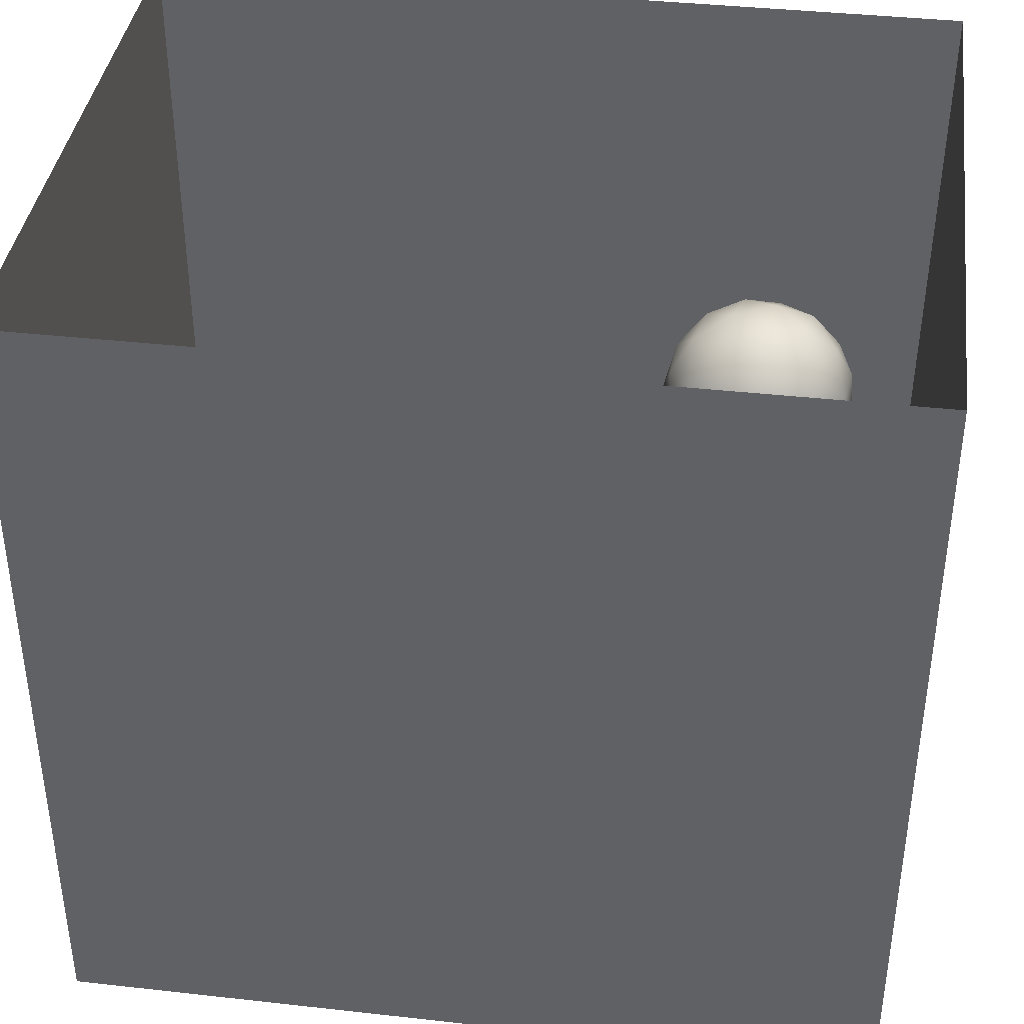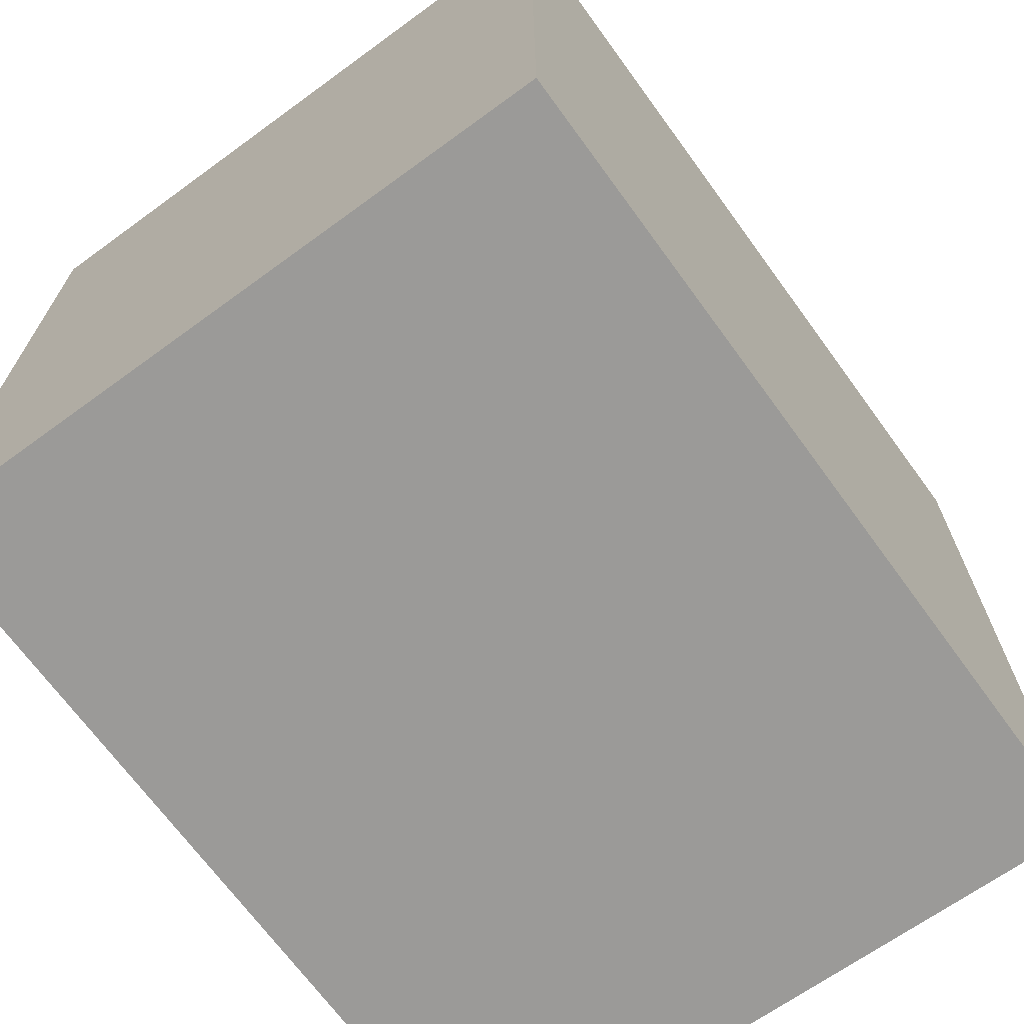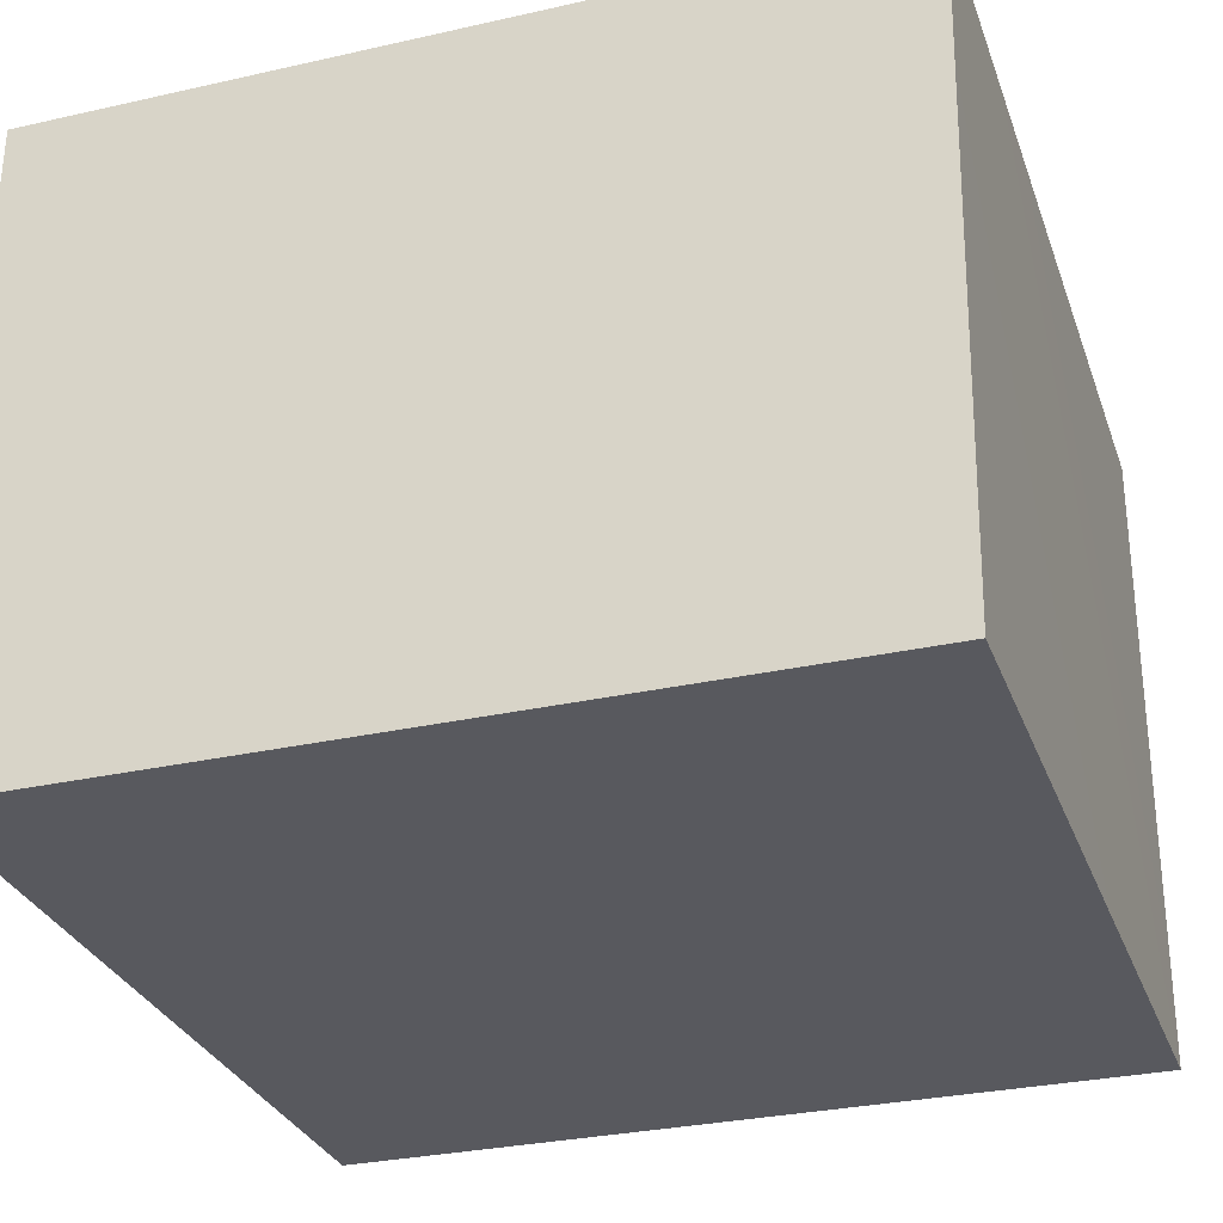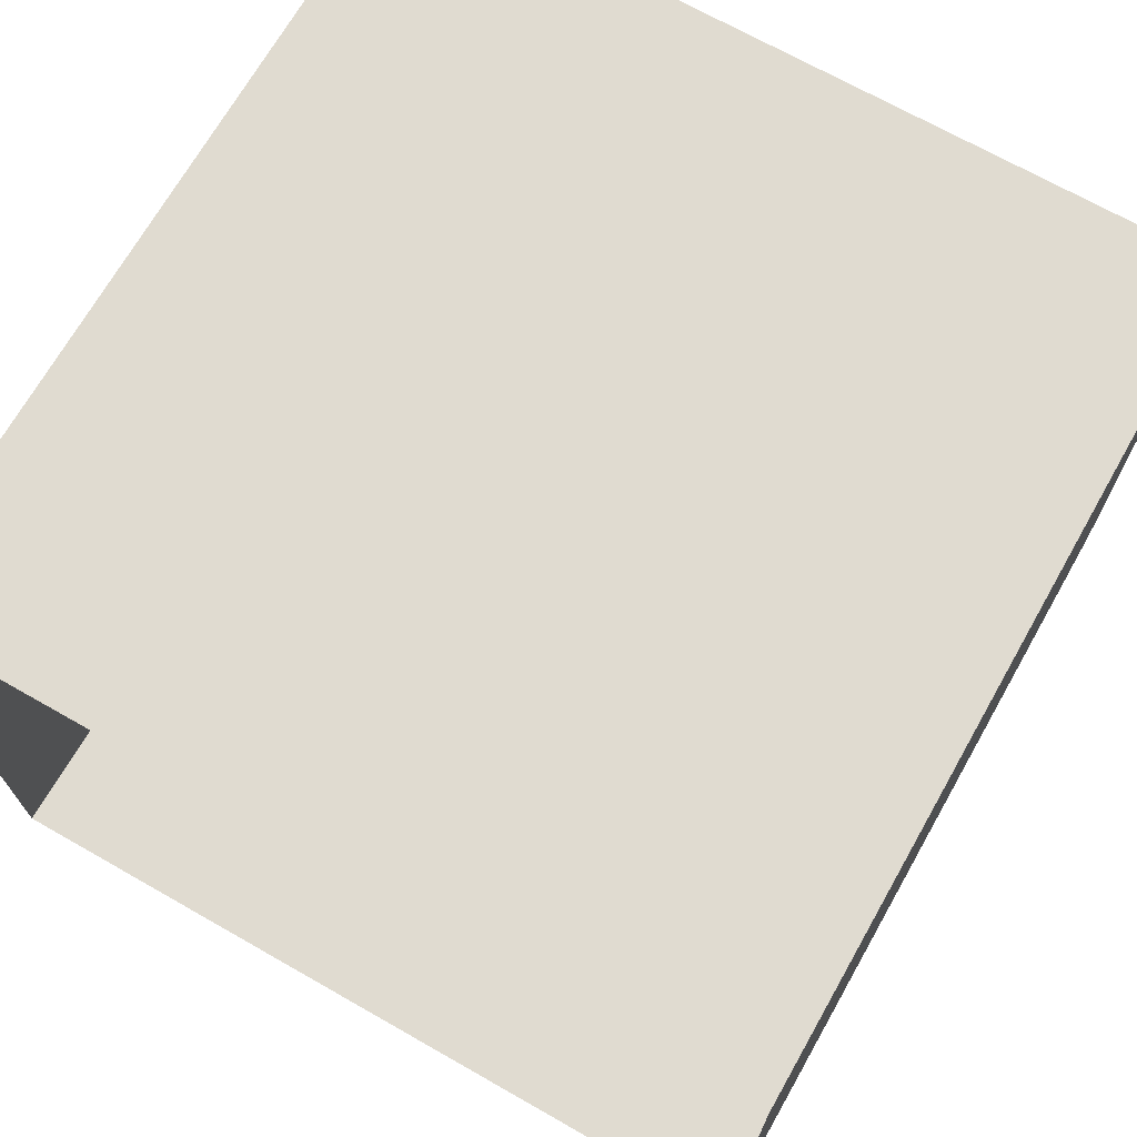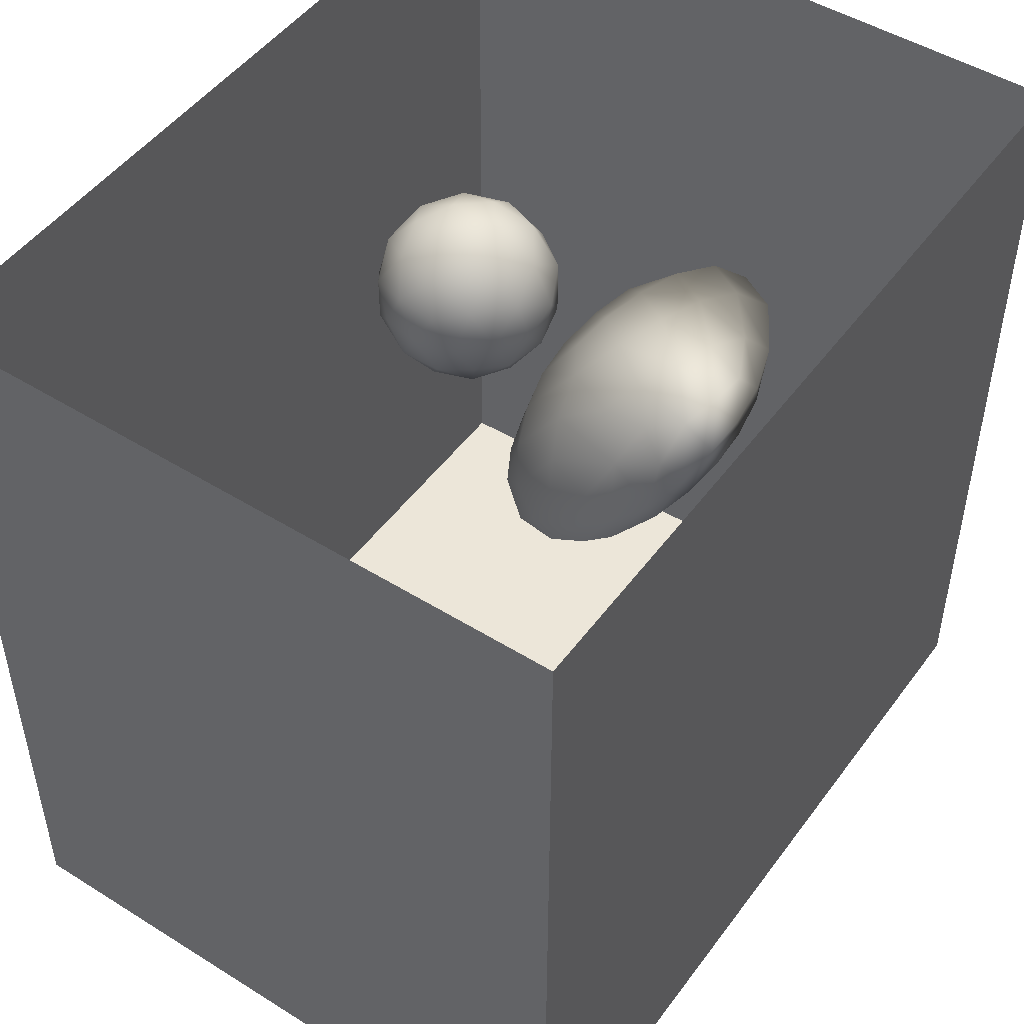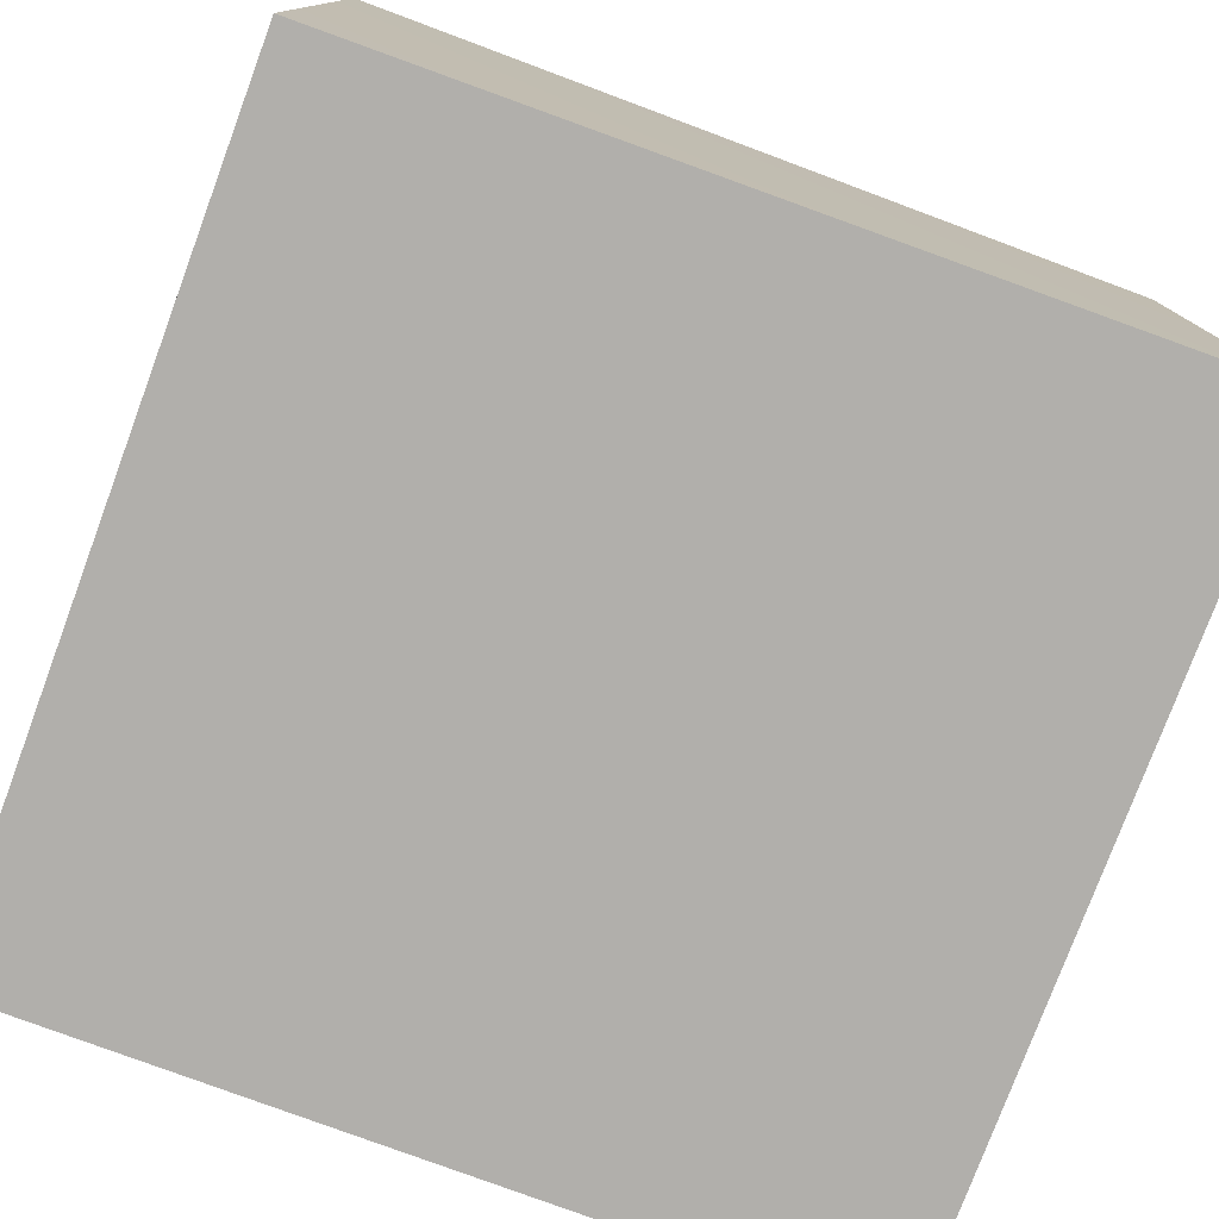
<metadata>
{"format":"obj","ext":"obj","renderer":"f3d","projection":"perspective","resolution":1024,"background":"white","views":[{"elev":39.3,"azim":-172.1,"up":"+Z"},{"elev":-69.3,"azim":126.1,"up":"+Z"},{"elev":-30.4,"azim":-162.0,"up":"+Y"},{"elev":69.9,"azim":29.6,"up":"+Y"},{"elev":48.8,"azim":124.8,"up":"+Z"},{"elev":-78.2,"azim":-110.4,"up":"+Y"}]}
</metadata>
<code>
v 0 0.8676 -1.667e-17
v -0.03445 0.9588 2.67e-17
v -0.02381 0.8951 0.07113
v -0.0255 0.9023 -0.07081
v -0.07317 0.9691 -0.08158
v -0.108 1.023 -0.001146
v -0.03394 0.7959 0.05527
v -0.07289 0.9676 0.08314
v -0.03534 0.8027 -0.06562
v -0.08945 0.8774 -0.1424
v -0.08121 0.7313 -0.008704
v -0.08558 0.862 0.1398
v -0.1204 0.7542 -0.1166
v -0.1169 0.7417 0.09969
v -0.1628 0.995 -0.1336
v -0.1658 0.9925 0.1379
v -0.1698 0.6801 -0.008159
v -0.1874 0.8487 -0.1942
v -0.2219 0.697 0.1186
v -0.2046 1.069 -0.009565
v -0.1775 0.818 0.1845
v -0.2663 0.9484 -0.2057
v -0.2713 1.056 -0.1183
v -0.3209 1.101 -0.002544
v -0.2604 1.066 0.09321
v -0.2449 0.906 0.2116
v -0.2767 1.006 0.1754
v -0.3519 0.9361 0.2288
v -0.2997 0.7846 0.2135
v -0.3043 0.8205 -0.2252
v -0.2782 0.6436 -0.002124
v -0.2412 0.7074 -0.1417
v -0.3856 1.088 -0.1042
v -0.3757 1.065 0.1404
v -0.3548 0.7196 -0.1879
v -0.3896 0.9192 -0.2383
v -0.3491 1.016 -0.1862
v -0.3363 0.6619 0.116
v -0.3444 0.6535 -0.1028
v -0.4359 1.115 0.01661
v -0.4511 1.021 -0.1956
v -0.403 0.7202 0.196
v -0.4991 1.08 0.132
v -0.4633 0.6675 -0.1487
v -0.4341 0.7947 -0.2368
v -0.4641 0.9816 0.2218
v -0.4591 0.6451 0.112
v -0.4231 0.8344 0.2448
v -0.4031 0.6224 -0.003954
v -0.501 1.097 -0.1001
v -0.5357 0.9113 -0.2455
v -0.5573 1.115 0.01936
v -0.5355 0.6183 -0.004226
v -0.5529 0.7602 -0.2242
v -0.5876 1.004 0.2051
v -0.5587 0.8738 0.2482
v -0.5158 0.7349 0.2117
v -0.5567 1.037 -0.1821
v -0.6081 1.082 0.1166
v -0.6227 1.089 -0.09848
v -0.6188 0.67 -0.1411
v -0.5908 0.6541 0.1219
v -0.681 1.099 0.02823
v -0.6407 0.7594 0.2141
v -0.6876 0.9077 0.2283
v -0.7062 1.035 0.1545
v -0.6551 0.9961 -0.1999
v -0.7405 1.069 -0.08639
v -0.773 0.7874 0.1935
v -0.7072 0.6827 0.1325
v -0.771 0.9733 -0.1816
v -0.6764 0.6339 0.009678
v -0.7478 0.6778 -0.1054
v -0.8632 1.02 -0.08024
v -0.7992 1.062 0.0496
v -0.8119 0.9451 0.1794
v -0.8193 0.6843 0.05813
v -0.7003 0.8253 -0.2251
v -0.8999 0.8265 0.1443
v -0.855 0.8942 -0.174
v -0.8198 0.7697 -0.1654
v -0.8617 0.7106 -0.07161
v -0.9202 0.9838 0.06976
v -0.9652 0.9227 -0.07329
v -0.9163 0.7959 -0.1184
v -0.9471 0.7563 0.01074
v -0.9816 0.8779 0.06646
v -0.1945 0.8838 0.009926
v -0.4108 0.8683 -0.002812
v -0.8349 0.8545 0.007355
v -0.6689 0.9349 -0.1045
v -0.7613 0.872 -0.1054
v -0.7215 0.8526 0.1254
v -0.7178 0.7823 -0.0365
v -0.7078 0.9367 0.02186
v -0.5685 0.9674 0.0783
v -0.5814 0.7998 -0.05082
v -0.6204 0.8477 0.1138
v -0.7802 0.9604 -0.06924
v -0.5649 0.9733 -0.07374
g leftSphere
f 75 76 66
f 77 82 73
f 46 43 55
f 72 77 73
f 43 59 55
f 77 86 82
f 53 44 49
f 8 12 3
f 3 12 7
f 2 8 3
f 74 84 83
f 74 68 71
f 79 87 86
f 2 4 5
f 38 47 49
f 76 83 79
f 50 58 60
f 46 34 43
f 30 22 18
f 75 66 63
f 20 25 16
f 6 15 20
f 52 50 60
f 2 3 1
f 36 45 51
f 66 55 59
f 16 26 21
f 16 25 27
f 50 52 40
f 13 10 9
f 24 25 20
f 44 39 49
f 14 19 17
f 24 23 33
f 31 19 38
f 22 15 18
f 43 34 40
f 31 39 32
f 16 8 6
f 21 26 29
f 57 56 64
f 47 62 53
f 3 7 1
f 29 48 42
f 30 45 36
f 76 69 65
f 28 34 46
f 17 11 14
f 46 56 48
f 84 80 85
f 43 52 59
f 77 69 79
f 56 55 65
f 67 51 78
f 75 83 76
f 17 32 13
f 48 28 46
f 6 8 2
f 79 69 76
f 44 45 35
f 5 6 2
f 16 12 8
f 58 41 51
f 21 12 16
f 48 56 57
f 58 51 67
f 23 15 22
f 27 34 28
f 73 81 78
f 14 12 21
f 10 15 5
f 80 84 74
f 29 19 21
f 70 77 72
f 24 34 25
f 28 26 27
f 49 39 31
f 40 33 50
f 83 84 87
f 5 15 6
f 17 19 31
f 38 29 42
f 49 47 53
f 68 67 71
f 9 11 13
f 42 47 38
f 65 66 76
f 1 4 2
f 85 81 82
f 68 60 67
f 16 6 20
f 79 86 77
f 13 11 17
f 86 85 82
f 39 44 35
f 64 56 65
f 78 61 73
f 79 83 87
f 54 61 78
f 87 84 86
f 73 61 72
f 84 85 86
f 48 57 42
f 59 63 66
f 25 34 27
f 14 11 7
f 28 48 29
f 29 26 28
f 51 54 78
f 70 62 64
f 20 23 24
f 54 45 44
f 32 30 18
f 74 75 68
f 71 80 74
f 65 55 66
f 74 83 75
f 56 46 55
f 53 72 61
f 71 78 80
f 62 47 57
f 71 67 78
f 58 67 60
f 80 81 85
f 13 18 10
f 59 52 63
f 21 19 14
f 44 53 61
f 9 4 1
f 77 70 69
f 37 23 22
f 1 7 9
f 5 4 10
f 62 57 64
f 80 78 81
f 33 23 37
f 40 34 24
f 32 18 13
f 50 41 58
f 75 63 68
f 37 41 33
f 10 4 9
f 7 11 9
f 63 52 60
f 57 47 42
f 49 31 38
f 35 32 39
f 31 32 17
f 73 82 81
f 30 32 35
f 20 15 23
f 27 26 16
f 35 45 30
f 36 37 22
f 7 12 14
f 36 41 37
f 18 15 10
f 70 64 69
f 33 41 50
f 54 44 61
f 24 33 40
f 51 45 54
f 40 52 43
f 38 19 29
f 51 41 36
f 72 62 70
f 22 30 36
f 53 62 72
f 69 64 65
f 63 60 68
v -0.5875 0.25 0
v -0.3375 0.25 0
v -0.3639 0.3618 0
v -0.3563 0.2986 0.08187
v -0.3653 0.3047 -0.1006
v -0.4035 0.3998 -0.07876
v -0.4327 0.4461 0.009191
v -0.3639 0.1884 0.09343
v -0.4106 0.388 0.1104
v -0.3675 0.1916 -0.1033
v -0.3585 0.1498 -8.755e-05
v -0.4211 0.2517 -0.1866
v -0.4442 0.3644 -0.1699
v -0.4851 0.4553 -0.09934
v -0.4094 0.2741 0.1738
v -0.5273 0.4926 -0.006295
v -0.4427 0.1371 -0.1697
v -0.436 0.1464 0.1697
v -0.5119 0.4644 0.104
v -0.4147 0.08009 0.06147
v -0.5002 0.3742 0.1986
v -0.4134 0.0815 -0.06174
v -0.5965 0.4833 -0.08926
v -0.5029 0.1961 -0.229
v -0.5492 0.415 -0.1838
v -0.5182 0.3029 -0.2343
v -0.5068 0.2362 0.2362
v -0.5332 0.122 0.2078
v -0.5008 0.04827 -0.1195
v -0.6272 0.4944 0.03432
v -0.5147 0.0433 0.1203
v -0.5564 0.1021 -0.1991
v -0.6521 0.4311 -0.1598
v -0.502 0.01518 -0.007365
v -0.6067 0.3224 0.2385
v -0.7093 0.4586 -0.06459
v -0.6208 0.4404 0.1585
v -0.6098 0.2073 -0.2453
v -0.6151 0.1857 0.24
v -0.6041 0.02082 -0.0985
v -0.738 0.44 0.06104
v -0.6256 0.06837 0.1675
v -0.6395 0.3351 -0.2293
v -0.7003 0.2569 0.223
v -0.7983 0.3769 -0.04453
v -0.7289 0.364 0.1717
v -0.6823 0.1056 -0.1807
v -0.6181 0.005694 0.04337
v -0.7402 0.3706 -0.157
v -0.7259 0.2395 -0.2079
v -0.7161 0.1473 0.1882
v -0.8113 0.3382 0.06798
v -0.7263 0.04958 -0.05535
v -0.7281 0.0603 0.08217
v -0.7816 0.2498 0.1576
v -0.7904 0.1614 -0.1161
v -0.8002 0.2782 -0.1284
v -0.789 0.147 0.1063
v -0.835 0.2508 -0.03502
v -0.806 0.1284 0.0009649
v -0.8277 0.222 0.06329
g rightSphere
f 160 161 159
f 159 161 152
f 156 160 159
f 134 120 131
f 153 156 147
f 155 158 151
f 139 128 127
f 116 123 130
f 112 117 124
f 150 149 143
f 126 112 124
f 139 127 135
f 152 155 146
f 120 111 108
f 110 105 102
f 132 117 129
f 138 126 124
f 106 105 113
f 127 128 118
f 137 130 141
f 121 115 109
f 141 152 146
f 131 120 118
f 128 139 142
f 149 145 136
f 122 117 110
f 123 116 114
f 153 147 140
f 129 134 140
f 132 129 140
f 108 115 118
f 148 153 140
f 115 127 118
f 103 106 107
f 160 156 153
f 126 125 113
f 121 109 119
f 136 145 141
f 111 122 110
f 117 112 110
f 134 122 120
f 131 128 142
f 148 131 142
f 128 131 118
f 156 159 157
f 150 138 147
f 133 149 136
f 158 154 151
f 106 114 107
f 148 134 131
f 123 114 125
f 154 142 151
f 160 154 158
f 121 127 115
f 108 111 102
f 109 103 107
f 127 121 135
f 142 139 151
f 104 115 108
f 161 160 158
f 154 148 142
f 138 143 126
f 145 149 157
f 105 112 113
f 156 150 147
f 112 105 110
f 135 137 146
f 123 136 130
f 145 159 152
f 144 139 135
f 149 150 157
f 114 116 107
f 144 155 151
f 123 133 136
f 116 119 107
f 161 155 152
f 149 133 143
f 109 104 103
f 138 150 143
f 133 123 125
f 148 154 153
f 134 148 140
f 132 138 124
f 104 108 102
f 122 134 129
f 137 119 130
f 111 110 102
f 125 114 113
f 144 135 146
f 139 144 151
f 138 132 147
f 103 104 102
f 130 136 141
f 141 145 152
f 137 121 119
f 154 160 153
f 122 111 120
f 112 126 113
f 150 156 157
f 117 122 129
f 115 104 109
f 119 109 107
f 105 106 103
f 119 116 130
f 147 132 140
f 121 137 135
f 105 103 102
f 143 133 125
f 159 145 157
f 114 106 113
f 120 108 118
f 137 141 146
f 155 144 146
f 126 143 125
f 155 161 158
f 117 132 124
v   1 0 -1.04
v  -0.99 0 -1.04
v  -1.01 0  0.99
v   1 0  0.99
g floor
f 162 163 164
f 164 165 162
v   1 1.59 -1.04
v   1 1.59  0.99
v  -1.02 1.59  0.99
v  -1.02 1.59 -1.04
g ceiling
f 166 167 168
f 168 169 166
v   1 1.59 -1.04
v  -1.02 1.59 -1.04
v  -0.99 0 -1.04
v   1 0 -1.04
g backWall
f 170 171 172
f 172 173 170
v  1 1.59 0.99
v  1 1.59 -1.04
v  1 0 -1.04
v  1 0 0.99
g rightWall
f 174 175 176
f 176 177 174
v  -1.02 1.59 -1.04
v  -1.02 1.59 0.99
v  -1.01 0 0.99
v  -0.99 0 -1.04
g leftWall
f 178 179 180
f 180 181 178
v  0.23 1.58 -0.22
v  0.23 1.58 0.16
v  -0.24 1.58 0.16
v  -0.24 1.58 -0.22
g light
f 182 183 184
f 184 185 182

</code>
